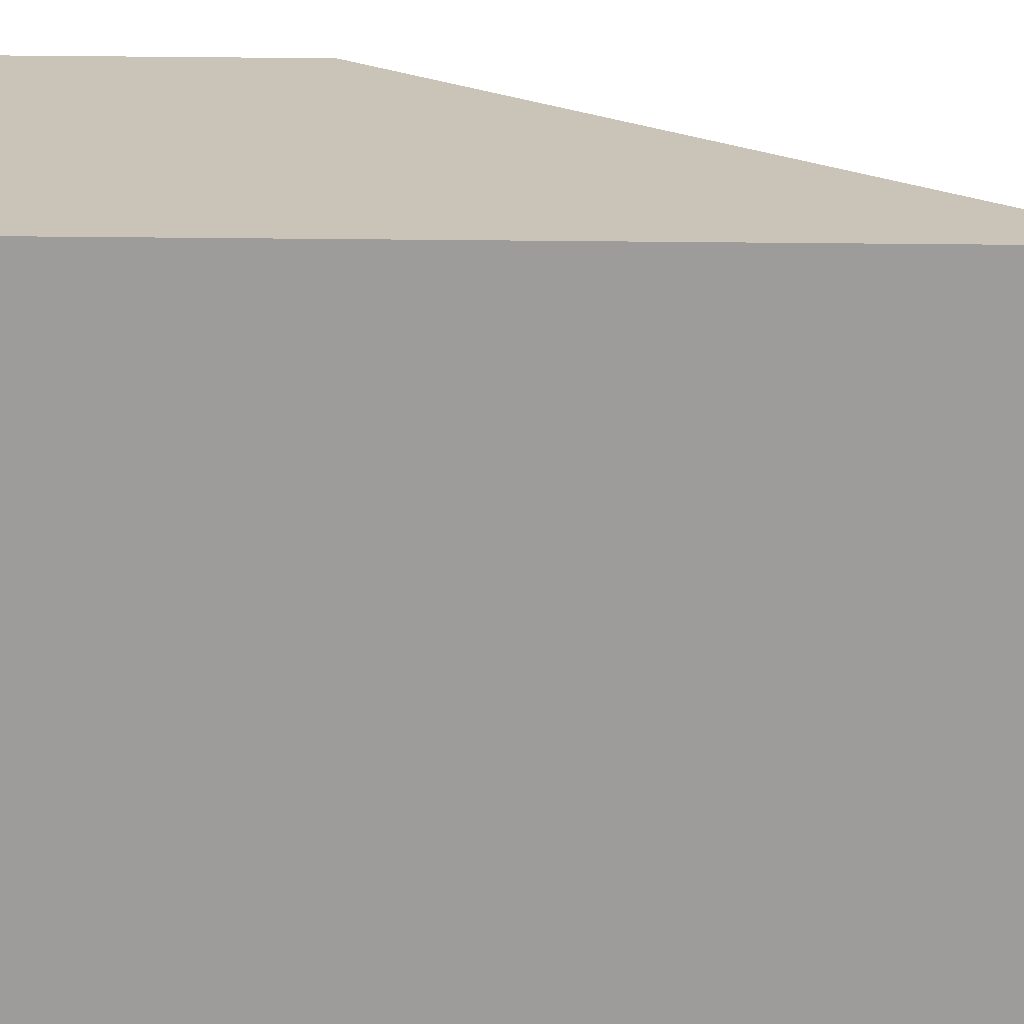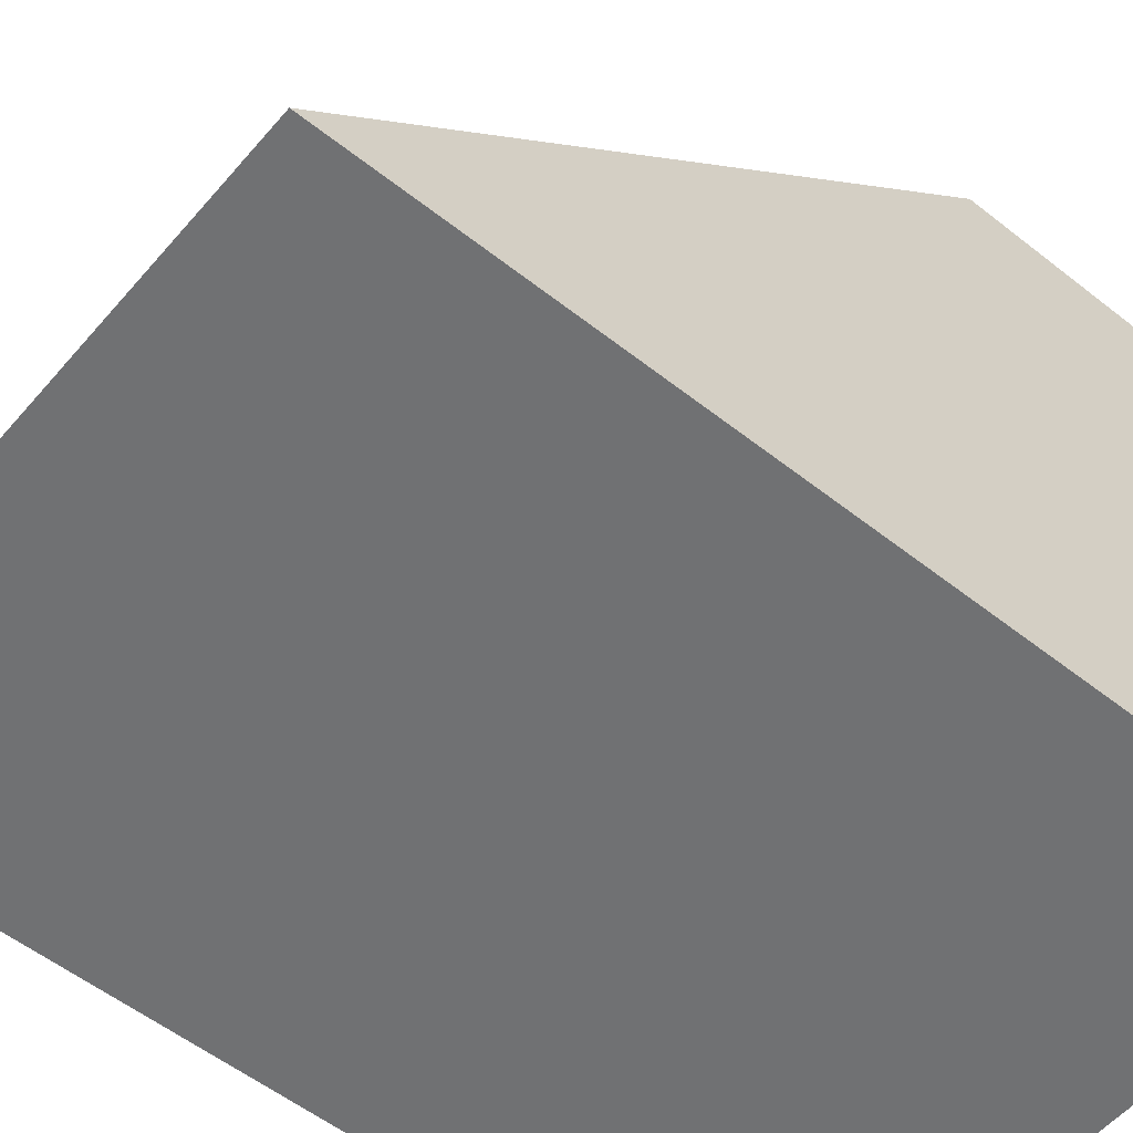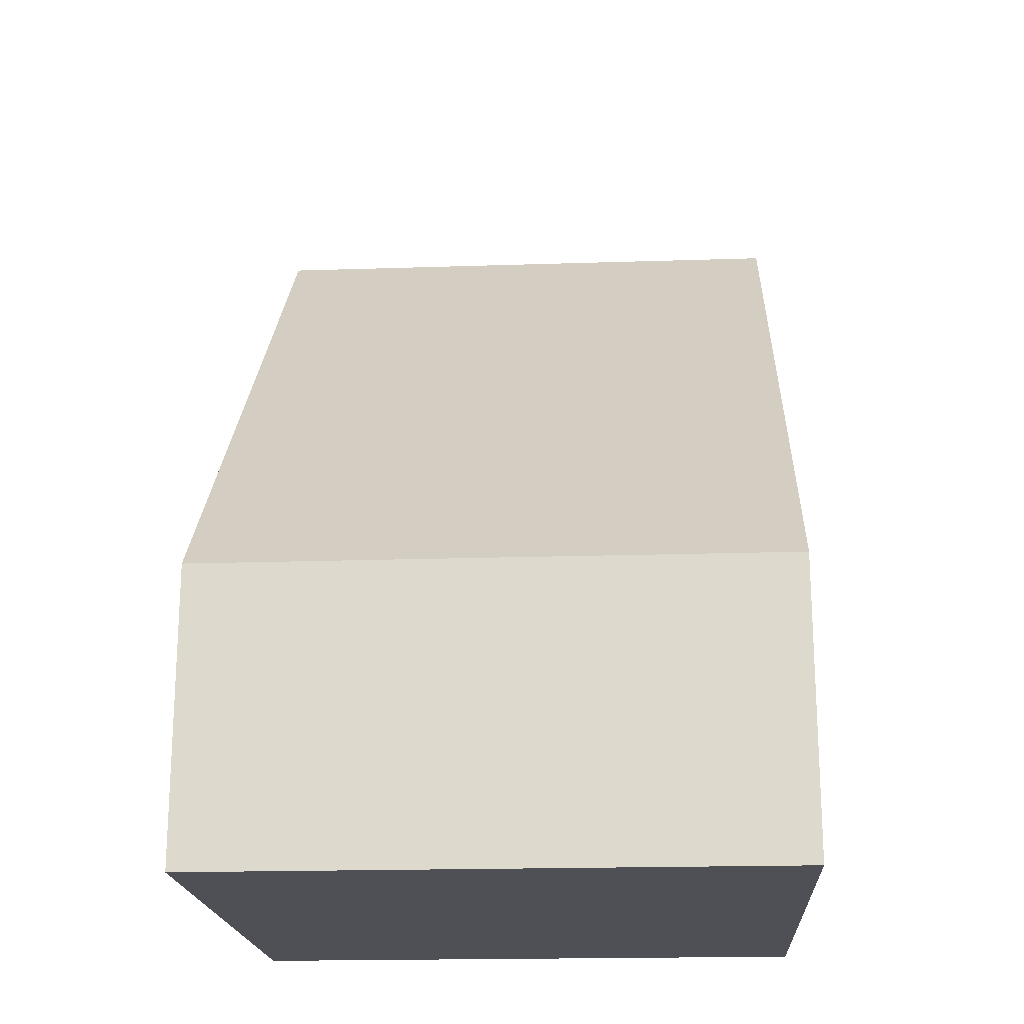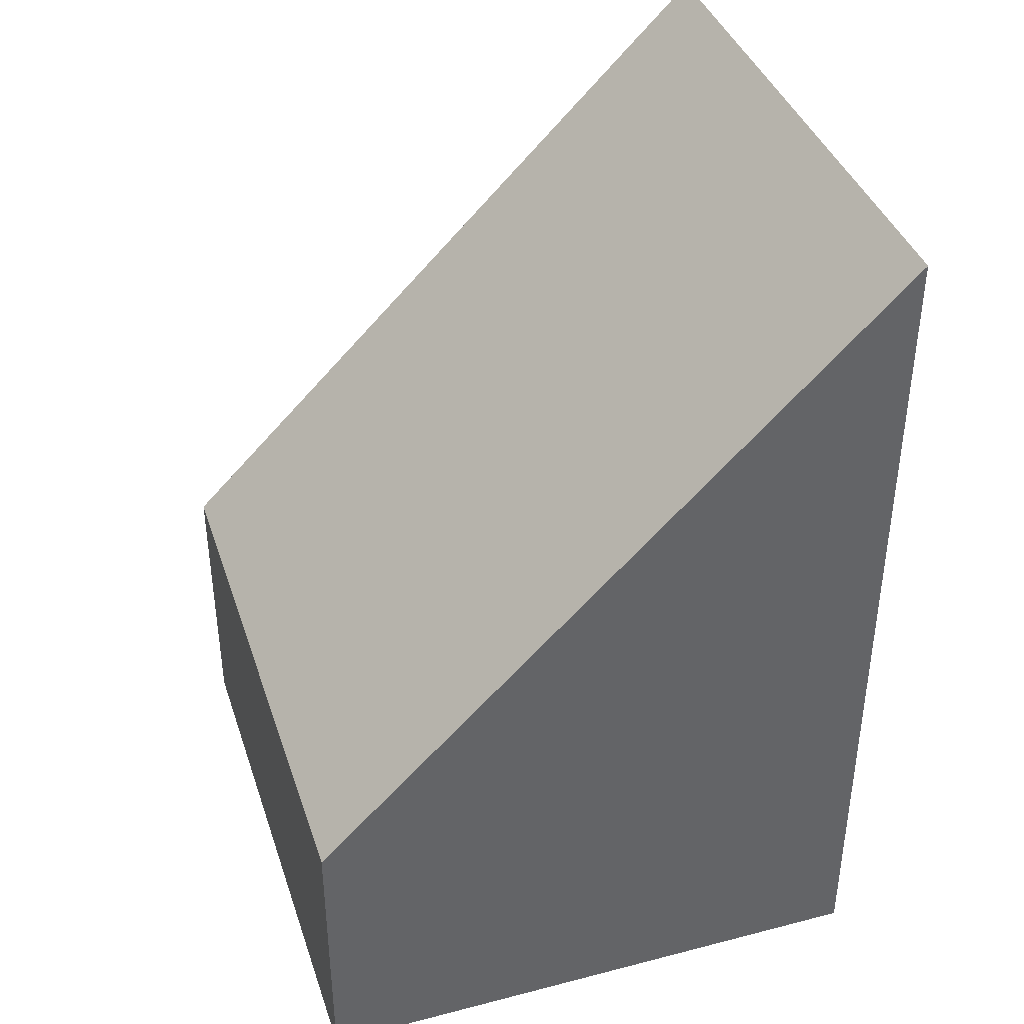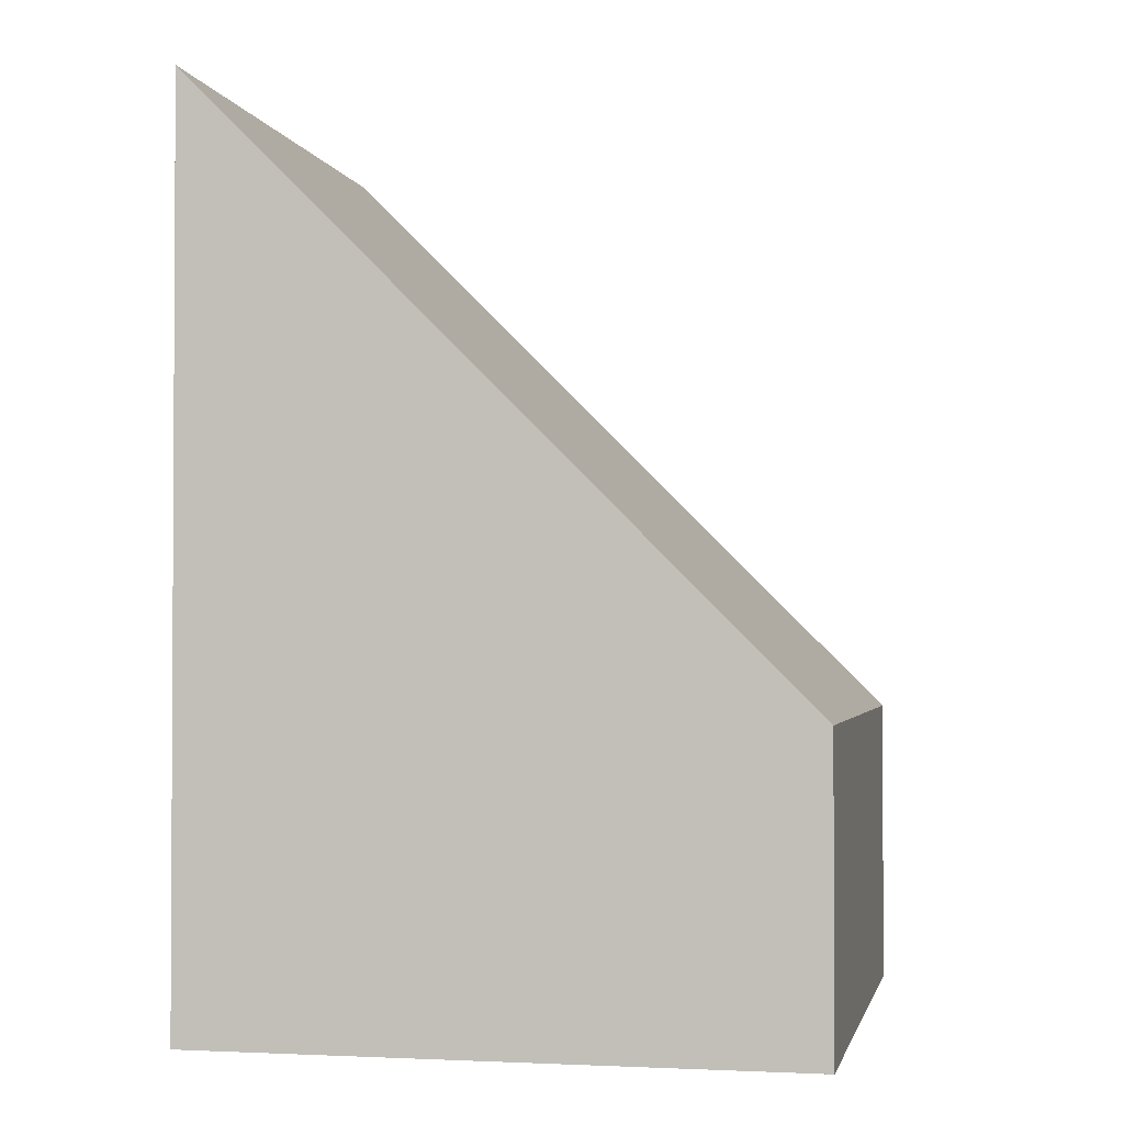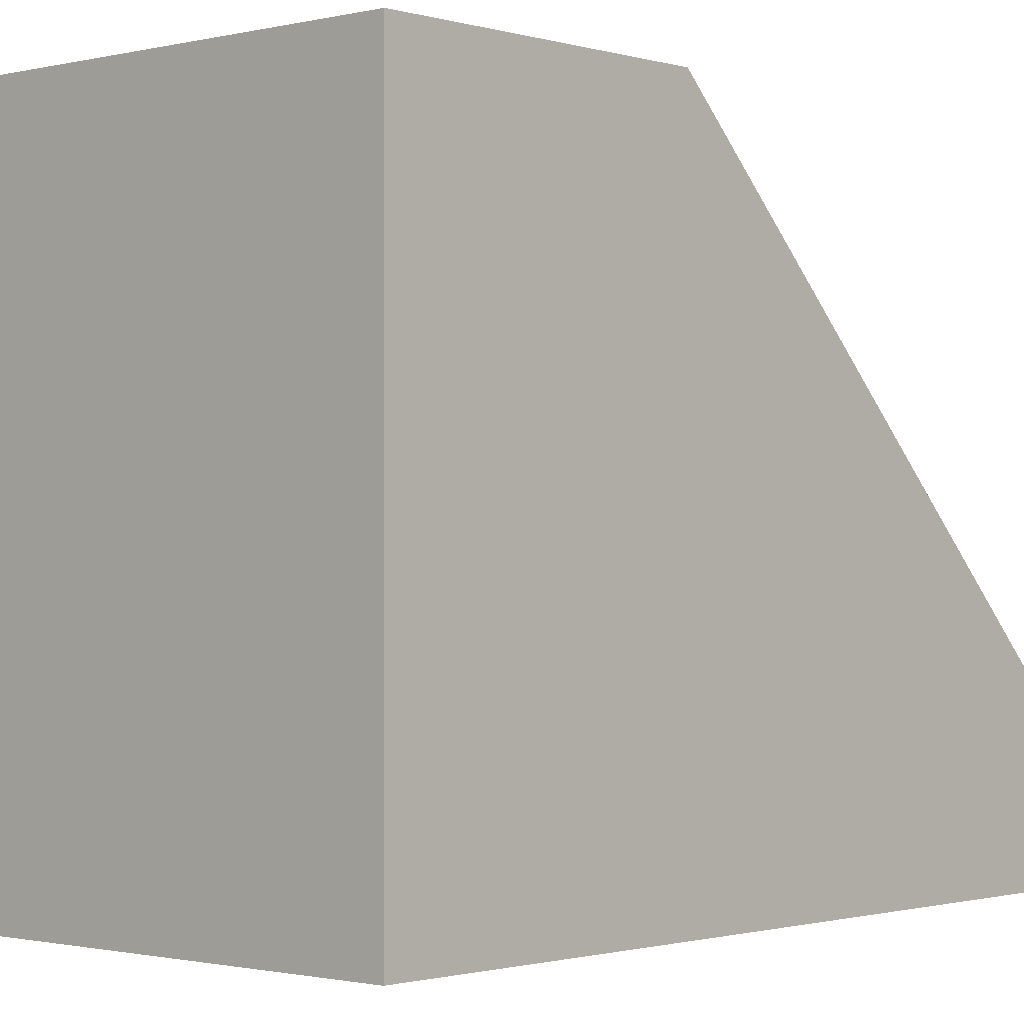
<metadata>
{"format":"obj","ext":"obj","renderer":"f3d","projection":"perspective","resolution":1024,"background":"white","views":[{"elev":-70.1,"azim":89.5,"up":"+Z"},{"elev":-55.1,"azim":-129.8,"up":"+Z"},{"elev":-19.4,"azim":3.5,"up":"+Y"},{"elev":39.5,"azim":72.2,"up":"+Y"},{"elev":-1.8,"azim":-78.3,"up":"+Y"},{"elev":-1.1,"azim":42.1,"up":"+Z"}]}
</metadata>
<code>
g default
v 0 1.248 0
v 1 1.248 0
v 1 0.9982 0
v 0 0.998 0
v 0 0.9986 0.2485
v 1 0.9992 0.2478
v 0 0 1
v 1 0 1
v 0 0.2452 1
v 1 0.2452 1
v 0 0 0
v 1 0 0
v 0 1.497 -0
v 1 1.497 0
v 0 0.4958 1
v 1 0.4958 1
v 0 1.25 0.2466
v 1 1.25 0.2466
g polySurface12
f 1 2 4
f 4 2 3
f 4 5 1
f 6 3 2
f 7 8 9
f 9 8 10
f 11 12 7
f 7 12 8
f 8 12 10
f 3 6 12
f 12 6 10
f 4 3 11
f 11 3 12
f 11 7 4
f 7 9 4
f 9 5 4
f 2 1 14
f 14 1 13
f 9 10 15
f 15 10 16
f 5 17 1
f 1 17 13
f 14 18 2
f 2 18 6
f 13 17 14
f 14 17 18
f 17 15 18
f 18 15 16
f 18 16 6
f 6 16 10
f 17 5 15
f 15 5 9

</code>
